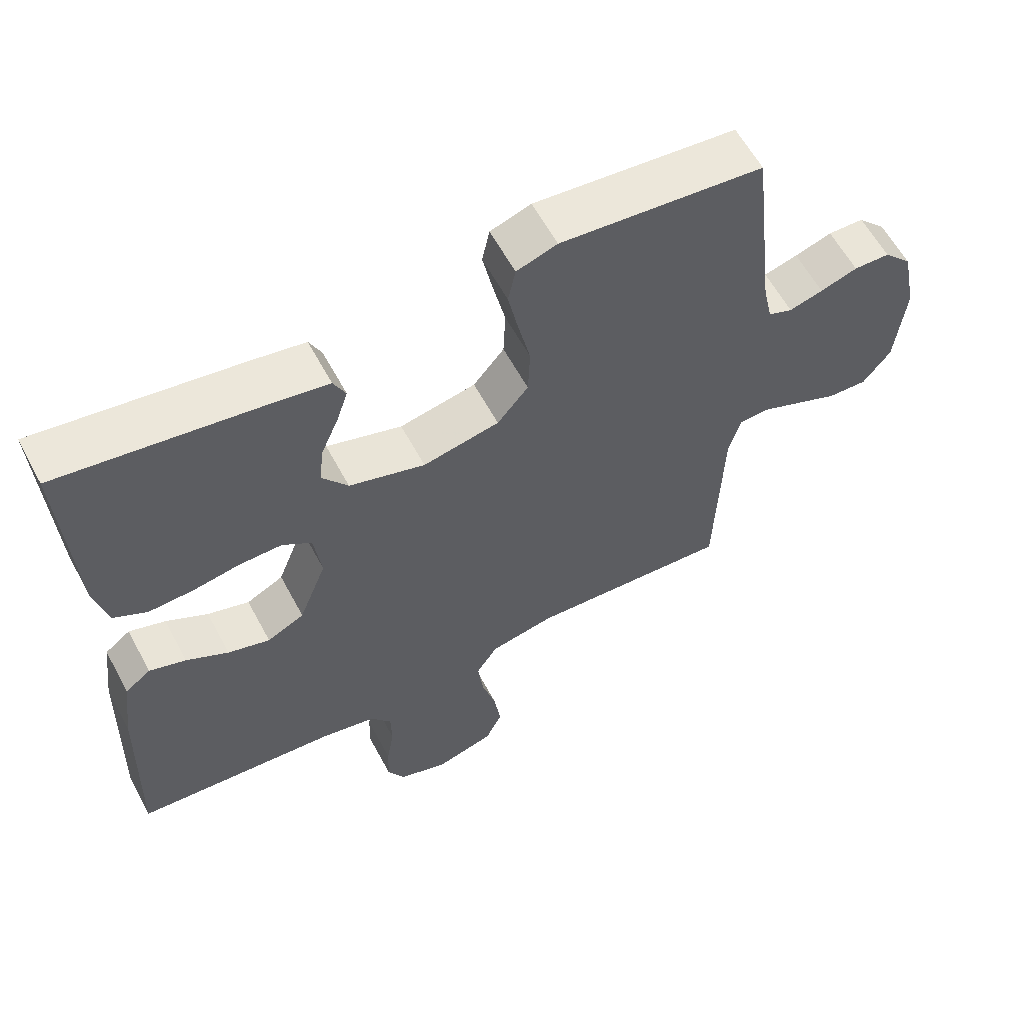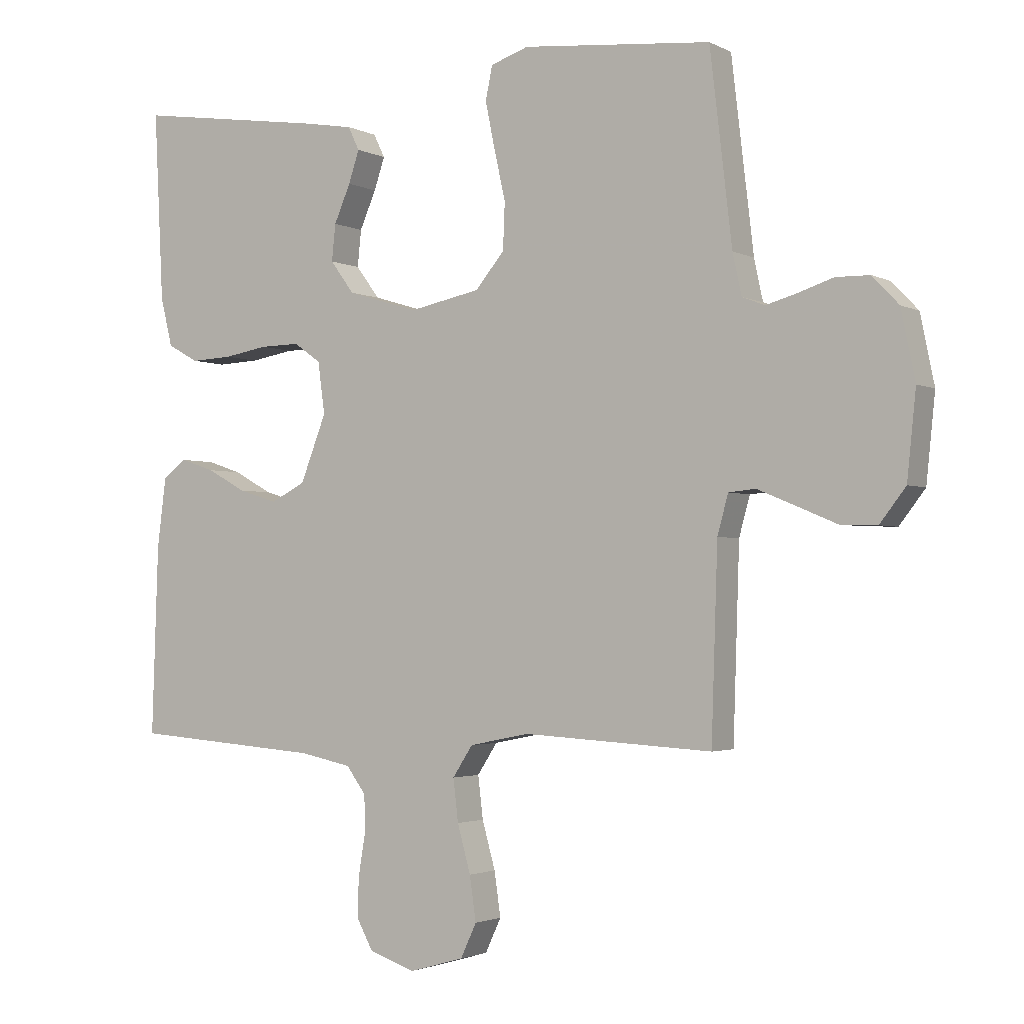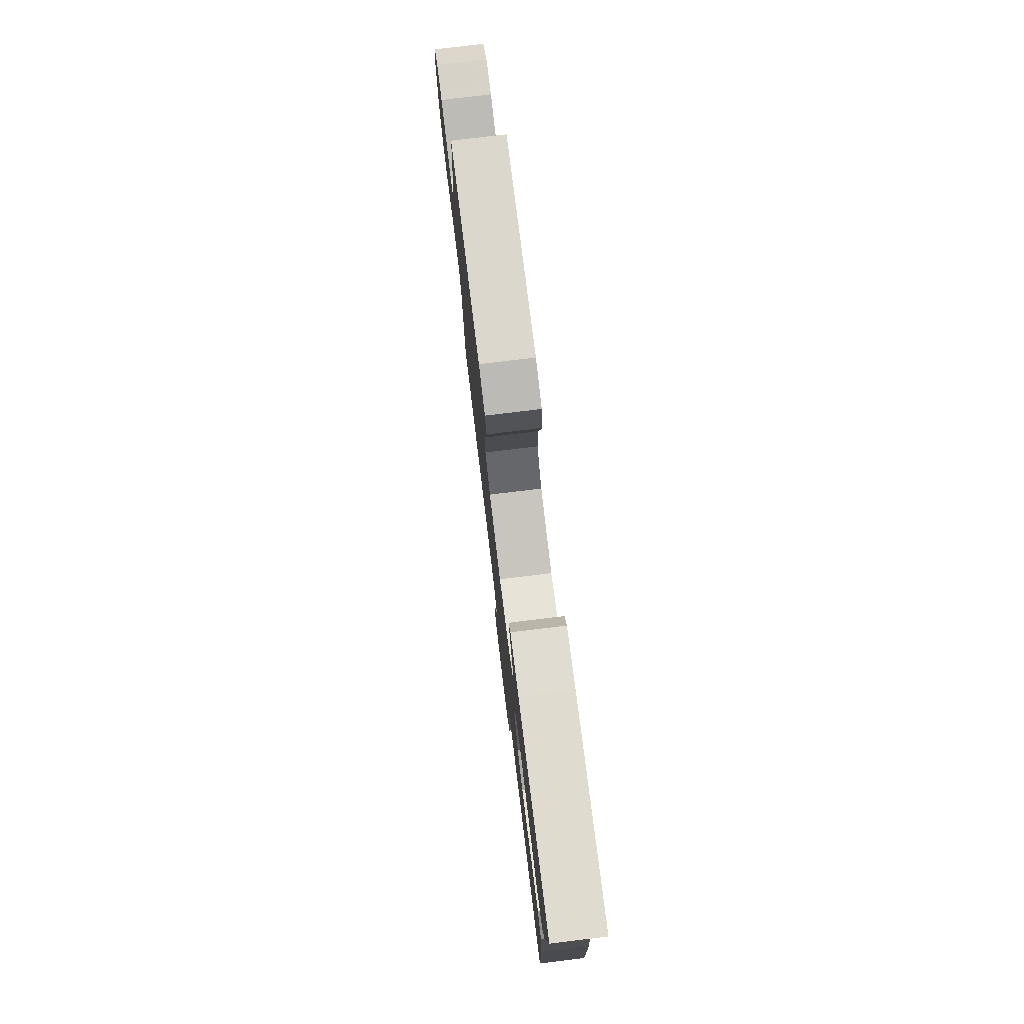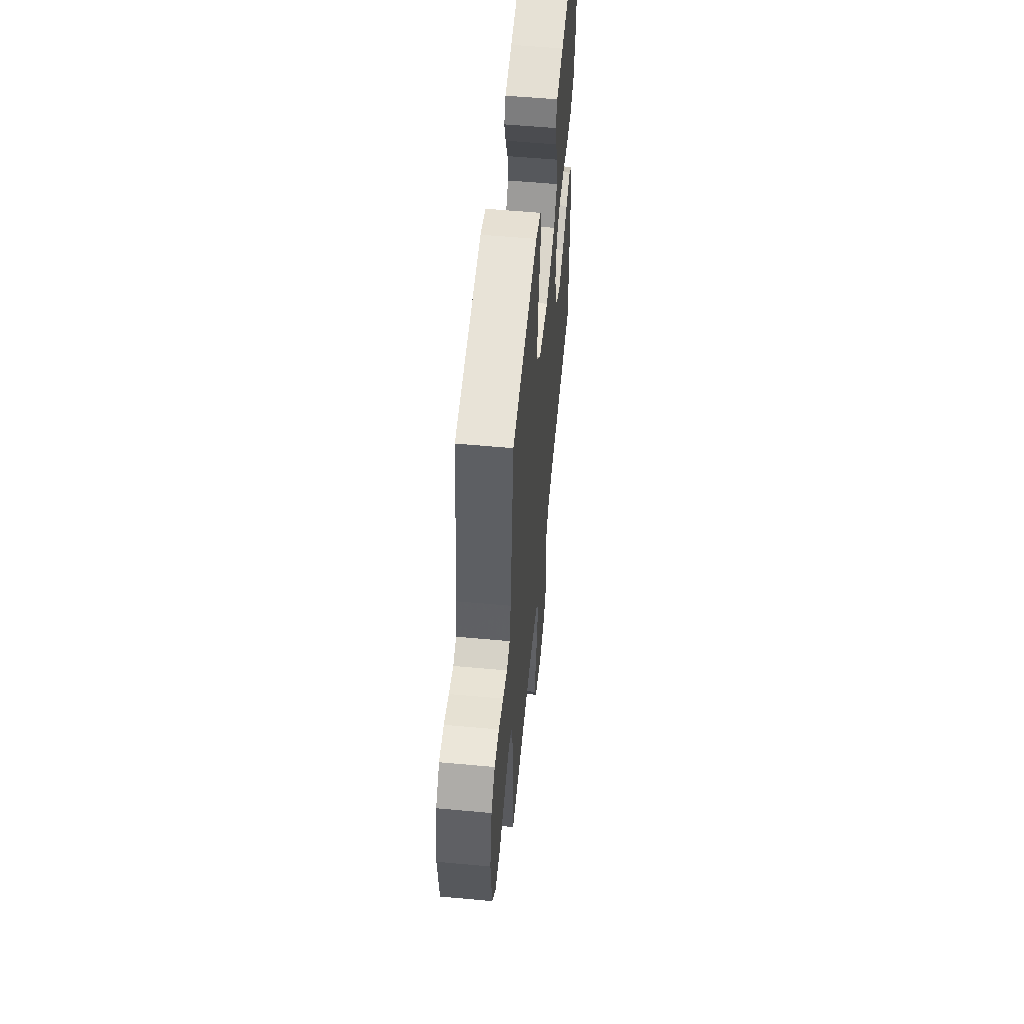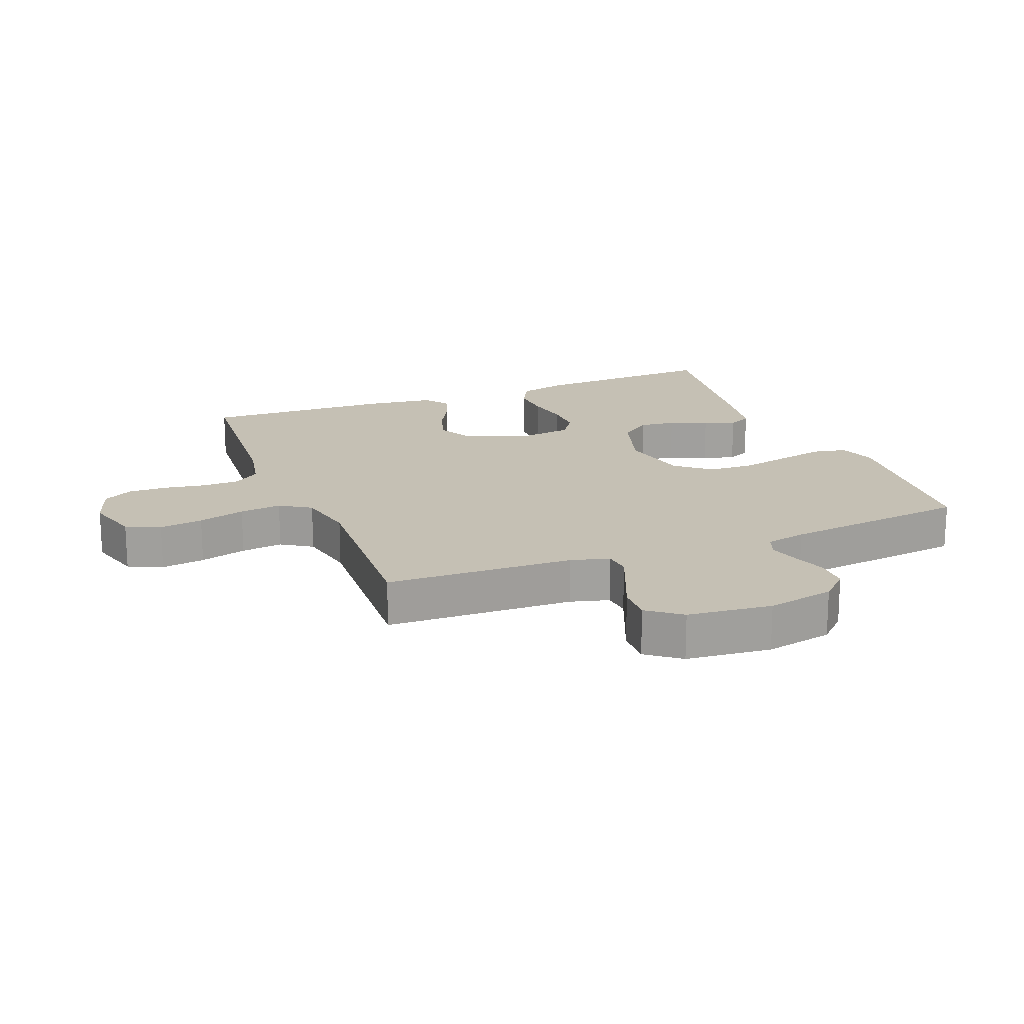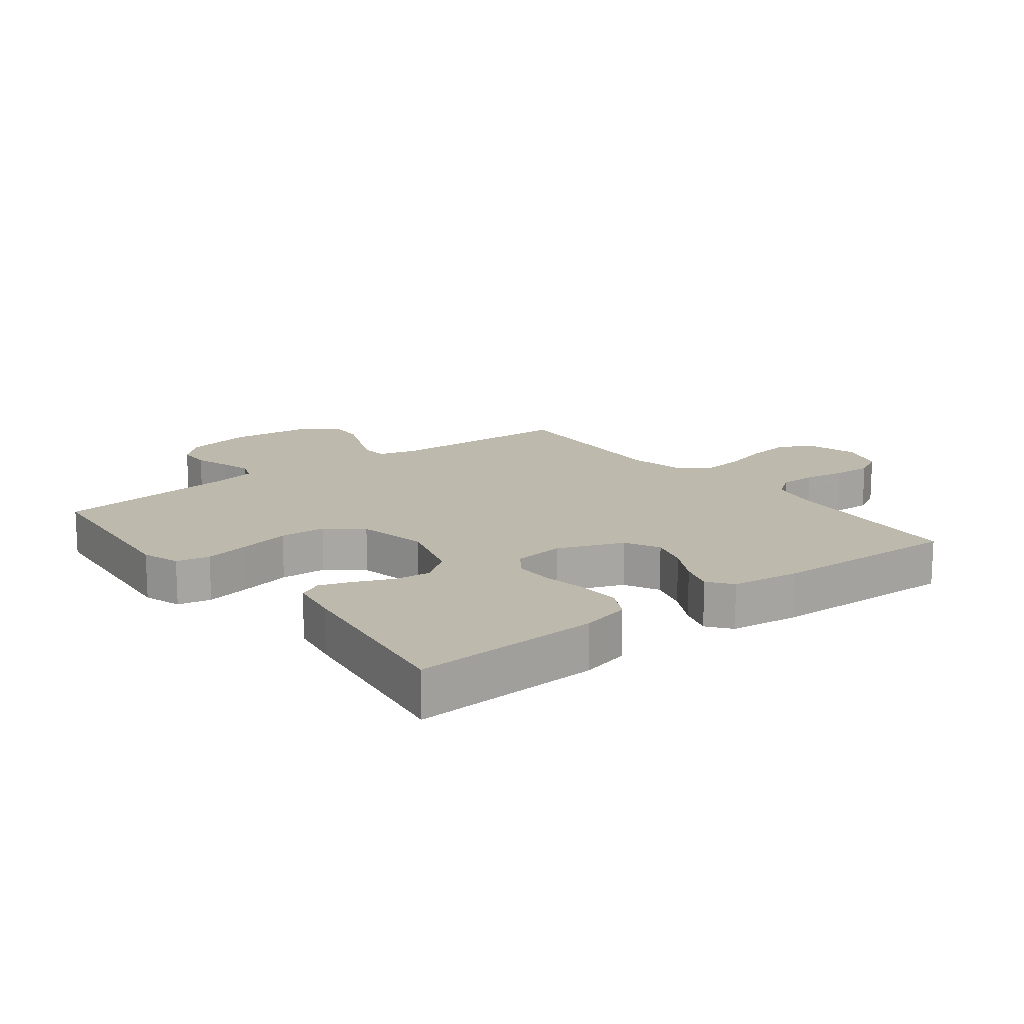
<metadata>
{"format":"obj","ext":"obj","renderer":"f3d","projection":"perspective","resolution":1024,"background":"white","views":[{"elev":60.1,"azim":151.9,"up":"+Z"},{"elev":-2.3,"azim":-149.0,"up":"+Z"},{"elev":78.3,"azim":83.1,"up":"+Z"},{"elev":56.2,"azim":-84.5,"up":"+Z"},{"elev":18.3,"azim":-111.7,"up":"+Y"},{"elev":15.2,"azim":52.3,"up":"+Y"}]}
</metadata>
<code>
v 0.5 0.07 0.5
v 0.485 0.07 0.2
v 0.466 0.07 0.123
v 0.417 0.07 0.096
v 0.351 0.07 0.099
v 0.281 0.07 0.111
v 0.218 0.07 0.112
v 0.175 0.07 0.082
v 0.164 0.07 0
v 0.205 0.07 -0.105
v 0.26 0.07 -0.133
v 0.322 0.07 -0.114
v 0.384 0.07 -0.08
v 0.438 0.07 -0.062
v 0.476 0.07 -0.091
v 0.49 0.07 -0.2
v 0.5 0.07 -0.5
v 0.2 0.07 -0.523
v 0.118 0.07 -0.54
v 0.087 0.07 -0.582
v 0.086 0.07 -0.641
v 0.097 0.07 -0.707
v 0.099 0.07 -0.769
v 0.073 0.07 -0.817
v 0 0.07 -0.842
v -0.087 0.07 -0.817
v -0.112 0.07 -0.763
v -0.102 0.07 -0.693
v -0.081 0.07 -0.618
v -0.073 0.07 -0.551
v -0.105 0.07 -0.502
v -0.2 0.07 -0.483
v -0.5 0.07 -0.5
v -0.51 0.07 -0.2
v -0.527 0.07 -0.138
v -0.57 0.07 -0.134
v -0.63 0.07 -0.159
v -0.694 0.07 -0.186
v -0.752 0.07 -0.188
v -0.793 0.07 -0.135
v -0.807 0.07 0
v -0.785 0.07 0.108
v -0.743 0.07 0.152
v -0.69 0.07 0.153
v -0.635 0.07 0.135
v -0.585 0.07 0.121
v -0.549 0.07 0.135
v -0.535 0.07 0.2
v -0.5 0.07 0.5
v -0.2 0.07 0.529
v -0.14 0.07 0.509
v -0.129 0.07 0.456
v -0.144 0.07 0.383
v -0.162 0.07 0.303
v -0.159 0.07 0.229
v -0.113 0.07 0.174
v 0 0.07 0.151
v 0.112 0.07 0.185
v 0.15 0.07 0.236
v 0.144 0.07 0.294
v 0.118 0.07 0.354
v 0.101 0.07 0.405
v 0.119 0.07 0.442
v 0.2 0.07 0.456
v 0.5 0 0.5
v 0.485 0 0.2
v 0.466 0 0.123
v 0.417 0 0.096
v 0.351 0 0.099
v 0.281 0 0.111
v 0.218 0 0.112
v 0.175 0 0.082
v 0.164 0 0
v 0.205 0 -0.105
v 0.26 0 -0.133
v 0.322 0 -0.114
v 0.384 0 -0.08
v 0.438 0 -0.062
v 0.476 0 -0.091
v 0.49 0 -0.2
v 0.5 0 -0.5
v 0.2 0 -0.523
v 0.118 0 -0.54
v 0.087 0 -0.582
v 0.086 0 -0.641
v 0.097 0 -0.707
v 0.099 0 -0.769
v 0.073 0 -0.817
v 0 0 -0.842
v -0.087 0 -0.817
v -0.112 0 -0.763
v -0.102 0 -0.693
v -0.081 0 -0.618
v -0.073 0 -0.551
v -0.105 0 -0.502
v -0.2 0 -0.483
v -0.5 0 -0.5
v -0.51 0 -0.2
v -0.527 0 -0.138
v -0.57 0 -0.134
v -0.63 0 -0.159
v -0.694 0 -0.186
v -0.752 0 -0.188
v -0.793 0 -0.135
v -0.807 0 0
v -0.785 0 0.108
v -0.743 0 0.152
v -0.69 0 0.153
v -0.635 0 0.135
v -0.585 0 0.121
v -0.549 0 0.135
v -0.535 0 0.2
v -0.5 0 0.5
v -0.2 0 0.529
v -0.14 0 0.509
v -0.129 0 0.456
v -0.144 0 0.383
v -0.162 0 0.303
v -0.159 0 0.229
v -0.113 0 0.174
v 0 0 0.151
v 0.112 0 0.185
v 0.15 0 0.236
v 0.144 0 0.294
v 0.118 0 0.354
v 0.101 0 0.405
v 0.119 0 0.442
v 0.2 0 0.456
f 60 61 62 63
f 60 63 64 1
f 51 52 53 54
f 49 50 51 54
f 48 49 54 55
f 47 48 55 56
f 42 43 44 45
f 42 45 46
f 41 42 46
f 37 38 39 40
f 36 37 40 41
f 35 36 41 46
f 32 33 34
f 31 32 34 35
f 26 27 28 29
f 26 29 30
f 25 26 30
f 24 25 30
f 21 22 23 24
f 20 21 24 30
f 19 20 30 31
f 15 16 17 18
f 12 13 14 15
f 11 12 15 18
f 10 11 18 19
f 3 4 5 6
f 3 6 7
f 2 3 7
f 59 60 1 2
f 58 59 2 7
f 57 58 7 8
f 56 57 8 9
f 35 46 47 56
f 19 31 35 56
f 9 10 19 56
f 127 126 125 124
f 65 128 127 124
f 118 117 116 115
f 118 115 114 113
f 119 118 113 112
f 120 119 112 111
f 109 108 107 106
f 110 109 106
f 110 106 105
f 104 103 102 101
f 105 104 101 100
f 110 105 100 99
f 98 97 96
f 99 98 96 95
f 93 92 91 90
f 94 93 90
f 94 90 89
f 94 89 88
f 88 87 86 85
f 94 88 85 84
f 95 94 84 83
f 82 81 80 79
f 79 78 77 76
f 82 79 76 75
f 83 82 75 74
f 70 69 68 67
f 71 70 67
f 71 67 66
f 66 65 124 123
f 71 66 123 122
f 72 71 122 121
f 73 72 121 120
f 120 111 110 99
f 120 99 95 83
f 120 83 74 73
f 1 65 66 2
f 2 66 67 3
f 3 67 68 4
f 4 68 69 5
f 5 69 70 6
f 6 70 71 7
f 7 71 72 8
f 8 72 73 9
f 9 73 74 10
f 10 74 75 11
f 11 75 76 12
f 12 76 77 13
f 13 77 78 14
f 14 78 79 15
f 15 79 80 16
f 16 80 81 17
f 17 81 82 18
f 18 82 83 19
f 19 83 84 20
f 20 84 85 21
f 21 85 86 22
f 22 86 87 23
f 23 87 88 24
f 24 88 89 25
f 25 89 90 26
f 26 90 91 27
f 27 91 92 28
f 28 92 93 29
f 29 93 94 30
f 30 94 95 31
f 31 95 96 32
f 32 96 97 33
f 33 97 98 34
f 34 98 99 35
f 35 99 100 36
f 36 100 101 37
f 37 101 102 38
f 38 102 103 39
f 39 103 104 40
f 40 104 105 41
f 41 105 106 42
f 42 106 107 43
f 43 107 108 44
f 44 108 109 45
f 45 109 110 46
f 46 110 111 47
f 47 111 112 48
f 48 112 113 49
f 49 113 114 50
f 50 114 115 51
f 51 115 116 52
f 52 116 117 53
f 53 117 118 54
f 54 118 119 55
f 55 119 120 56
f 56 120 121 57
f 57 121 122 58
f 58 122 123 59
f 59 123 124 60
f 60 124 125 61
f 61 125 126 62
f 62 126 127 63
f 63 127 128 64
f 64 128 65 1

</code>
